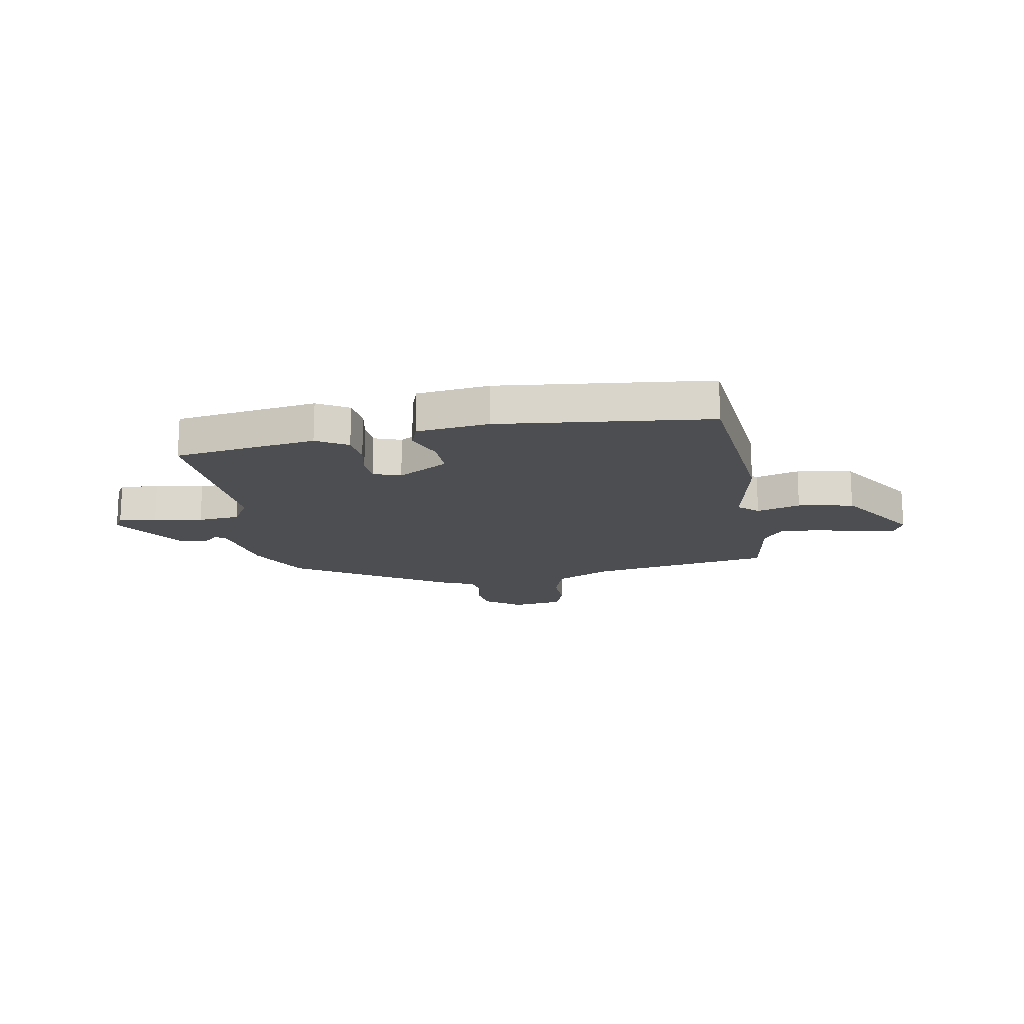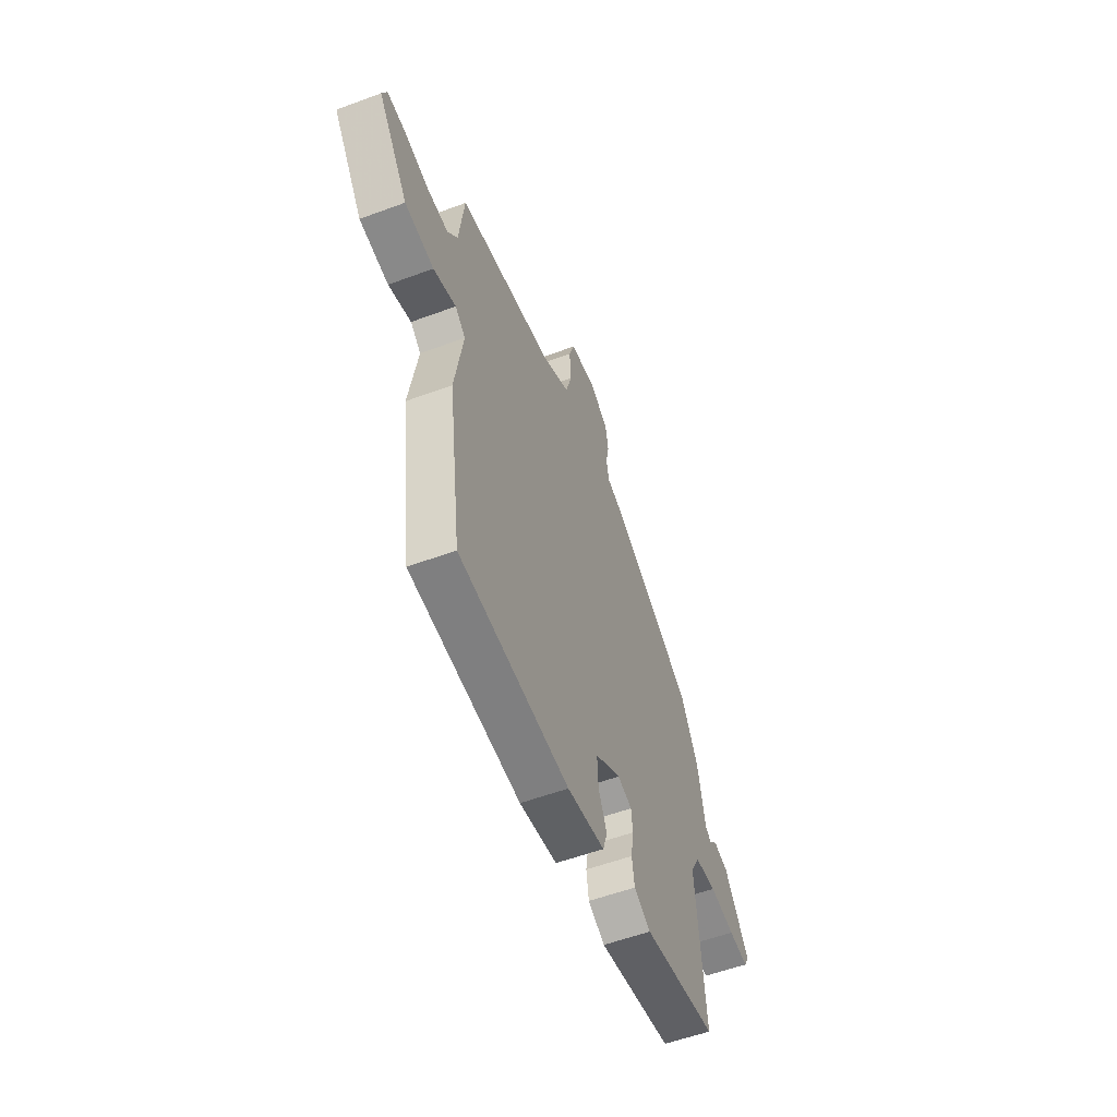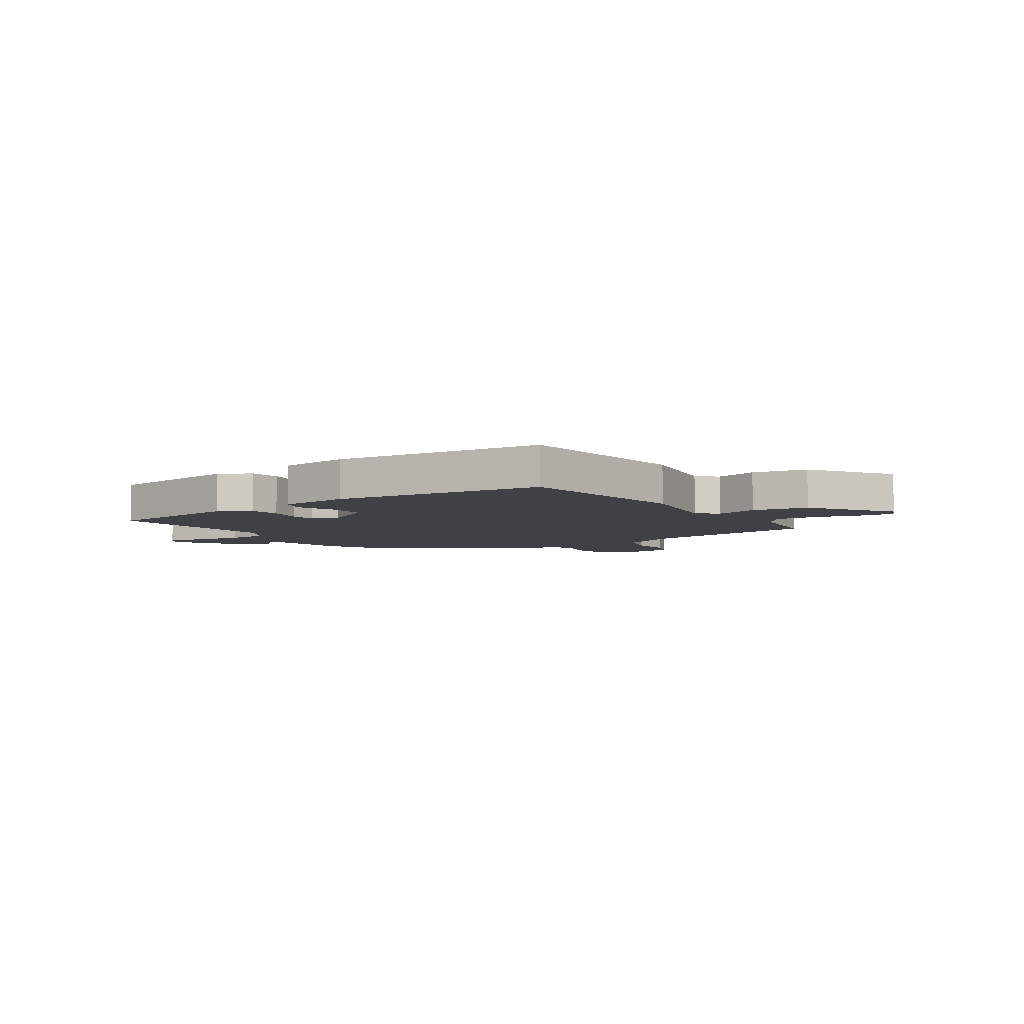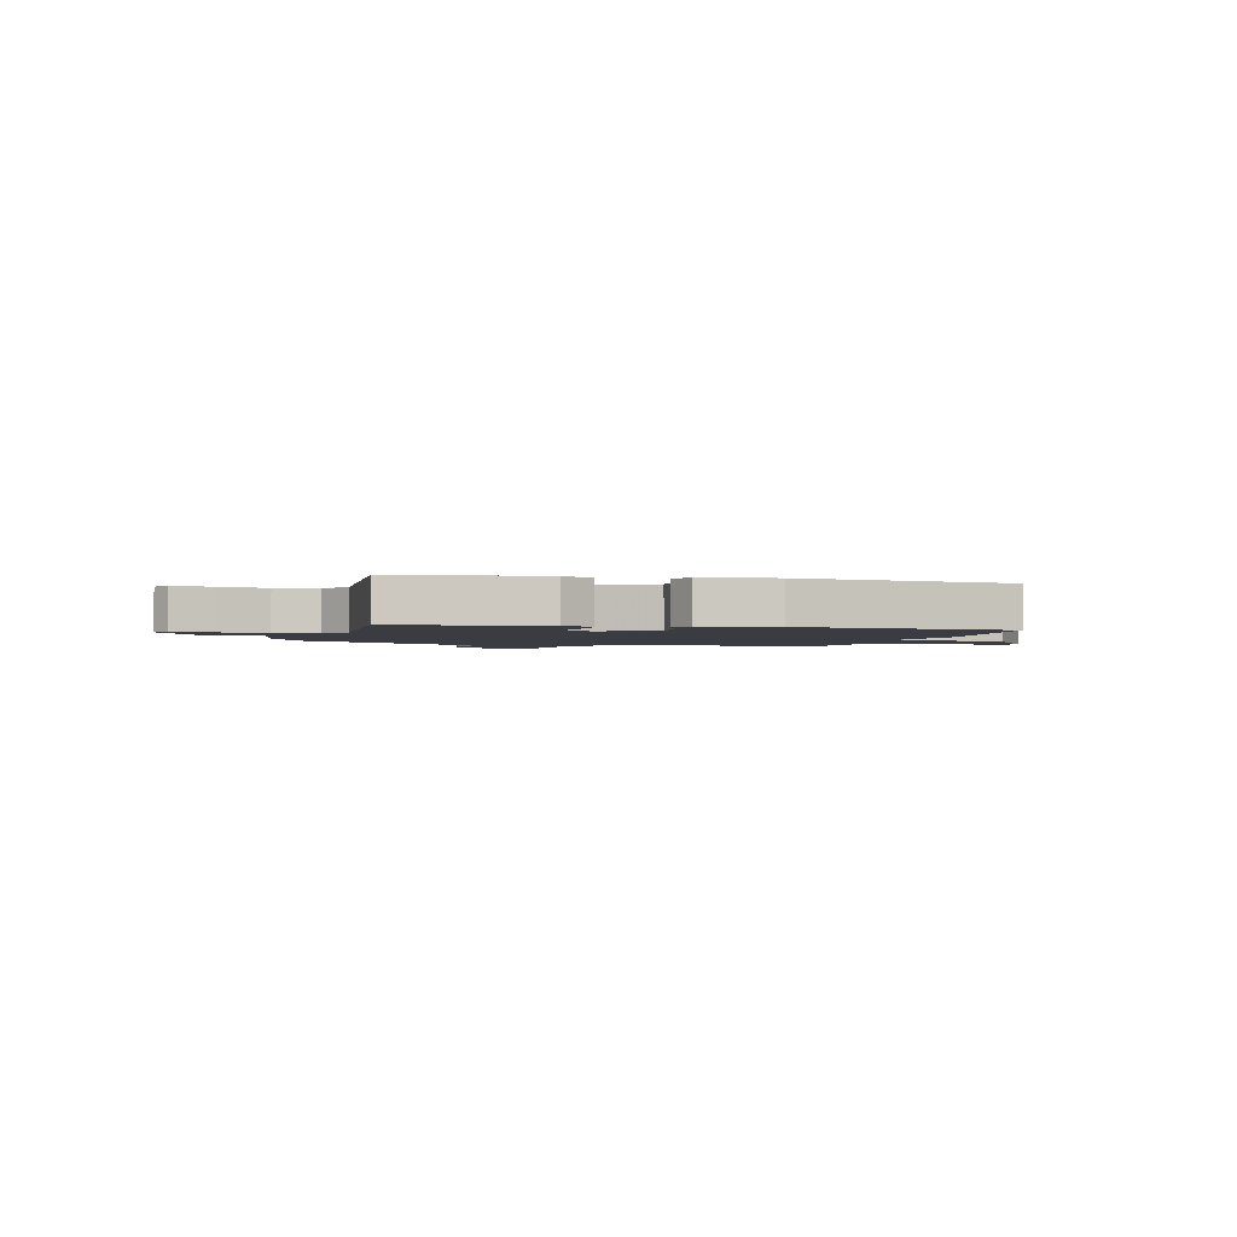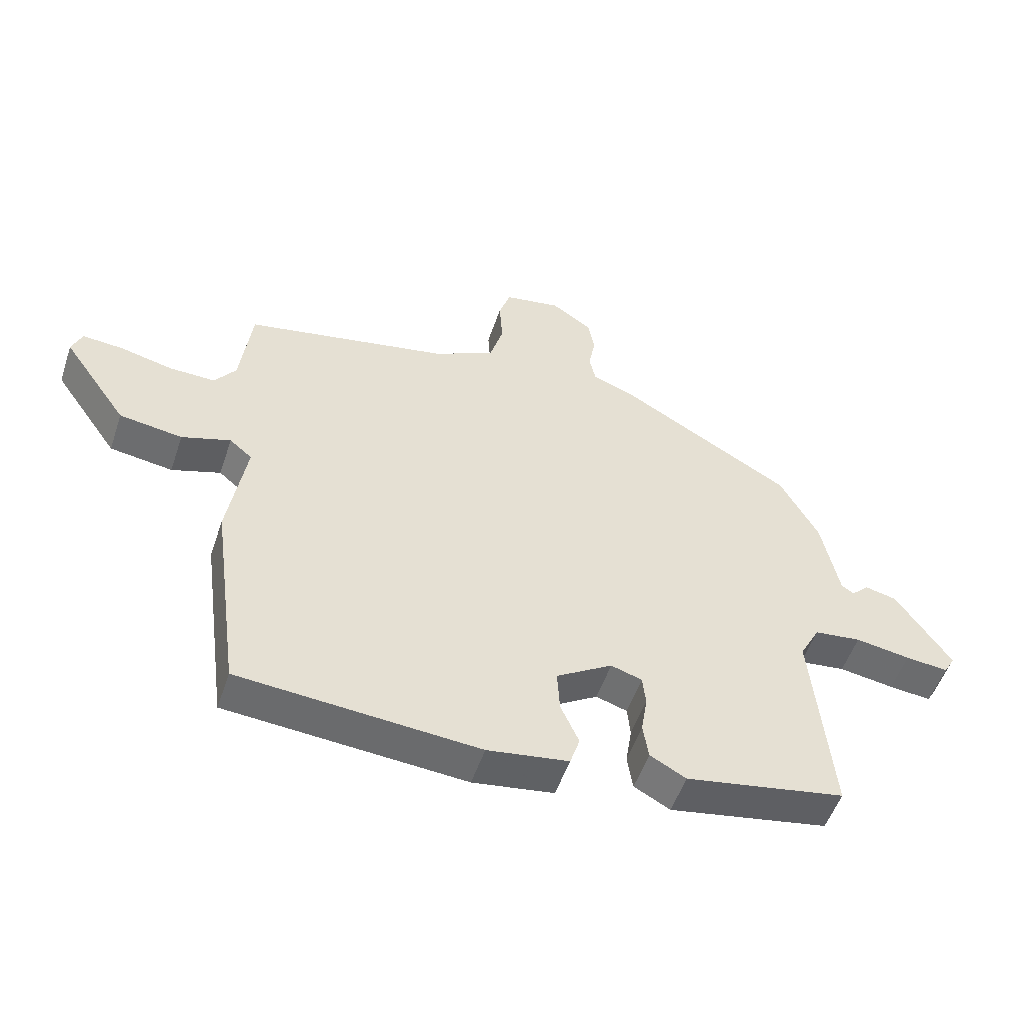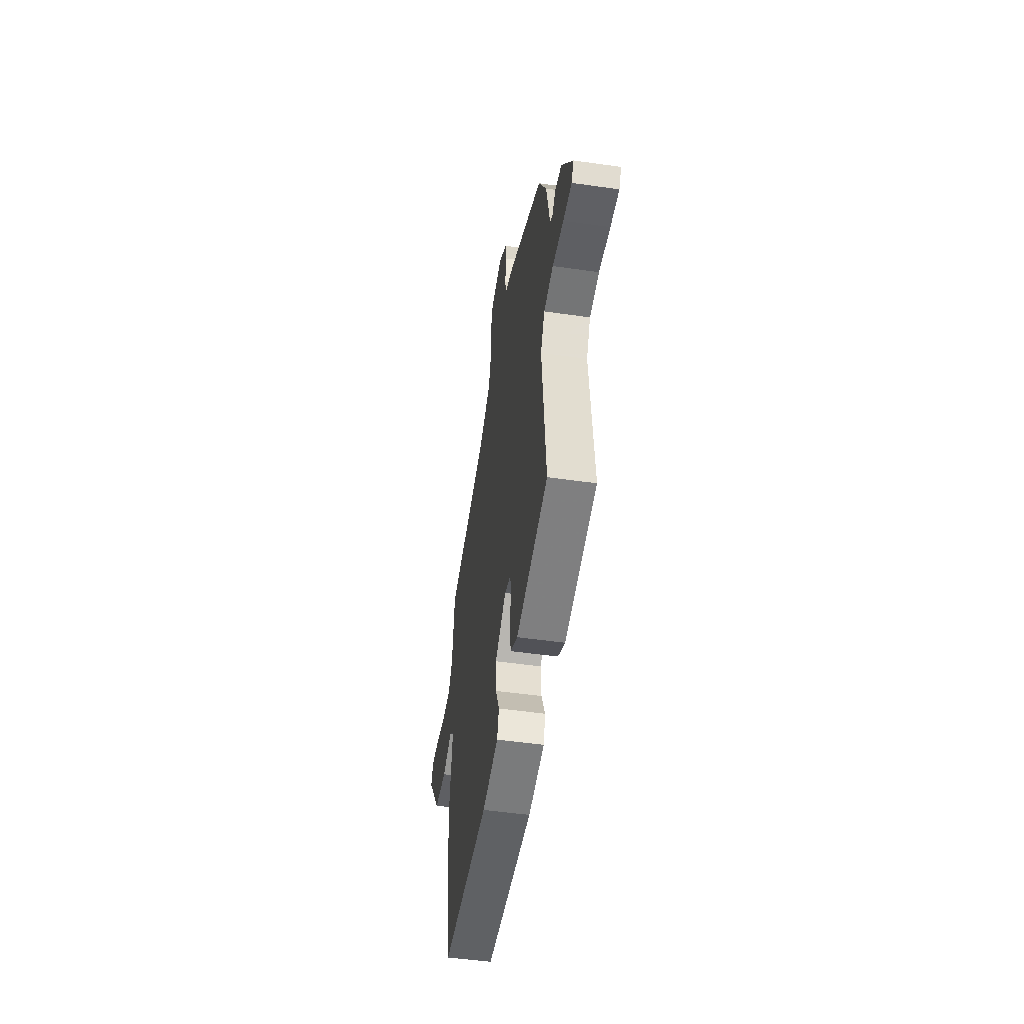
<metadata>
{"format":"obj","ext":"obj","renderer":"f3d","projection":"perspective","resolution":1024,"background":"white","views":[{"elev":-16.7,"azim":-171.9,"up":"+Y"},{"elev":-55.8,"azim":-68.7,"up":"+Z"},{"elev":-5.8,"azim":-147.4,"up":"+Y"},{"elev":-2.2,"azim":163.0,"up":"+Y"},{"elev":-52.4,"azim":-18.4,"up":"+Z"},{"elev":-49.7,"azim":81.0,"up":"+Z"}]}
</metadata>
<code>
v 0.467 0.07 0.343
v 0.53 0.07 0.228
v 0.558 0.07 0.09
v 0.578 0.07 0.076
v 0.607 0.07 0.104
v 0.659 0.07 0.092
v 0.749 0.07 -0.039
v 0.731 0.07 -0.071
v 0.661 0.07 -0.064
v 0.571 0.07 -0.05
v 0.494 0.07 -0.059
v 0.461 0.07 -0.12
v 0.492 0.07 -0.45
v 0.23 0.07 -0.497
v 0.171 0.07 -0.465
v 0.162 0.07 -0.407
v 0.172 0.07 -0.344
v 0.167 0.07 -0.295
v 0.116 0.07 -0.279
v 0.024 0.07 -0.336
v 0.028 0.07 -0.405
v 0.058 0.07 -0.472
v 0.042 0.07 -0.521
v -0.091 0.07 -0.541
v -0.483 0.07 -0.511
v -0.529 0.07 -0.169
v -0.499 0.07 0.014
v -0.536 0.07 0.045
v -0.616 0.07 0.019
v -0.719 0.07 0.034
v -0.825 0.07 0.184
v -0.808 0.07 0.225
v -0.742 0.07 0.22
v -0.656 0.07 0.2
v -0.581 0.07 0.198
v -0.546 0.07 0.245
v -0.527 0.07 0.398
v -0.191 0.07 0.464
v -0.091 0.07 0.515
v -0.069 0.07 0.59
v -0.074 0.07 0.667
v -0.055 0.07 0.724
v 0.038 0.07 0.74
v 0.105 0.07 0.695
v 0.115 0.07 0.638
v 0.104 0.07 0.579
v 0.114 0.07 0.532
v 0.181 0.07 0.507
v 0.467 0 0.343
v 0.53 0 0.228
v 0.558 0 0.09
v 0.578 0 0.076
v 0.607 0 0.104
v 0.659 0 0.092
v 0.749 0 -0.039
v 0.731 0 -0.071
v 0.661 0 -0.064
v 0.571 0 -0.05
v 0.494 0 -0.059
v 0.461 0 -0.12
v 0.492 0 -0.45
v 0.23 0 -0.497
v 0.171 0 -0.465
v 0.162 0 -0.407
v 0.172 0 -0.344
v 0.167 0 -0.295
v 0.116 0 -0.279
v 0.024 0 -0.336
v 0.028 0 -0.405
v 0.058 0 -0.472
v 0.042 0 -0.521
v -0.091 0 -0.541
v -0.483 0 -0.511
v -0.529 0 -0.169
v -0.499 0 0.014
v -0.536 0 0.045
v -0.616 0 0.019
v -0.719 0 0.034
v -0.825 0 0.184
v -0.808 0 0.225
v -0.742 0 0.22
v -0.656 0 0.2
v -0.581 0 0.198
v -0.546 0 0.245
v -0.527 0 0.398
v -0.191 0 0.464
v -0.091 0 0.515
v -0.069 0 0.59
v -0.074 0 0.667
v -0.055 0 0.724
v 0.038 0 0.74
v 0.105 0 0.695
v 0.115 0 0.638
v 0.104 0 0.579
v 0.114 0 0.532
v 0.181 0 0.507
f 1 2 3
f 48 1 3
f 47 48 3
f 44 45 46
f 43 44 46
f 42 43 46
f 41 42 46
f 40 41 46
f 39 40 46 47
f 38 39 47 3
f 38 3 4
f 37 38 4
f 36 37 4
f 32 33 34
f 31 32 34
f 30 31 34
f 29 30 34
f 28 29 34
f 27 28 34 35
f 25 26 27
f 24 25 27
f 23 24 27
f 22 23 27
f 21 22 27
f 27 35 36
f 21 27 36
f 20 21 36
f 15 16 17
f 14 15 17
f 13 14 17
f 12 13 17
f 11 12 17 18
f 8 9 10
f 7 8 10
f 6 7 10
f 5 6 10
f 4 5 10
f 4 10 11
f 19 20 36 4
f 4 11 18 19
f 51 50 49
f 51 49 96
f 51 96 95
f 94 93 92
f 94 92 91
f 94 91 90
f 94 90 89
f 94 89 88
f 95 94 88 87
f 51 95 87 86
f 52 51 86
f 52 86 85
f 52 85 84
f 82 81 80
f 82 80 79
f 82 79 78
f 82 78 77
f 82 77 76
f 83 82 76 75
f 75 74 73
f 75 73 72
f 75 72 71
f 75 71 70
f 75 70 69
f 84 83 75
f 84 75 69
f 84 69 68
f 65 64 63
f 65 63 62
f 65 62 61
f 65 61 60
f 66 65 60 59
f 58 57 56
f 58 56 55
f 58 55 54
f 58 54 53
f 58 53 52
f 59 58 52
f 52 84 68 67
f 67 66 59 52
f 1 49 50 2
f 2 50 51 3
f 3 51 52 4
f 4 52 53 5
f 5 53 54 6
f 6 54 55 7
f 7 55 56 8
f 8 56 57 9
f 9 57 58 10
f 10 58 59 11
f 11 59 60 12
f 12 60 61 13
f 13 61 62 14
f 14 62 63 15
f 15 63 64 16
f 16 64 65 17
f 17 65 66 18
f 18 66 67 19
f 19 67 68 20
f 20 68 69 21
f 21 69 70 22
f 22 70 71 23
f 23 71 72 24
f 24 72 73 25
f 25 73 74 26
f 26 74 75 27
f 27 75 76 28
f 28 76 77 29
f 29 77 78 30
f 30 78 79 31
f 31 79 80 32
f 32 80 81 33
f 33 81 82 34
f 34 82 83 35
f 35 83 84 36
f 36 84 85 37
f 37 85 86 38
f 38 86 87 39
f 39 87 88 40
f 40 88 89 41
f 41 89 90 42
f 42 90 91 43
f 43 91 92 44
f 44 92 93 45
f 45 93 94 46
f 46 94 95 47
f 47 95 96 48
f 48 96 49 1

</code>
